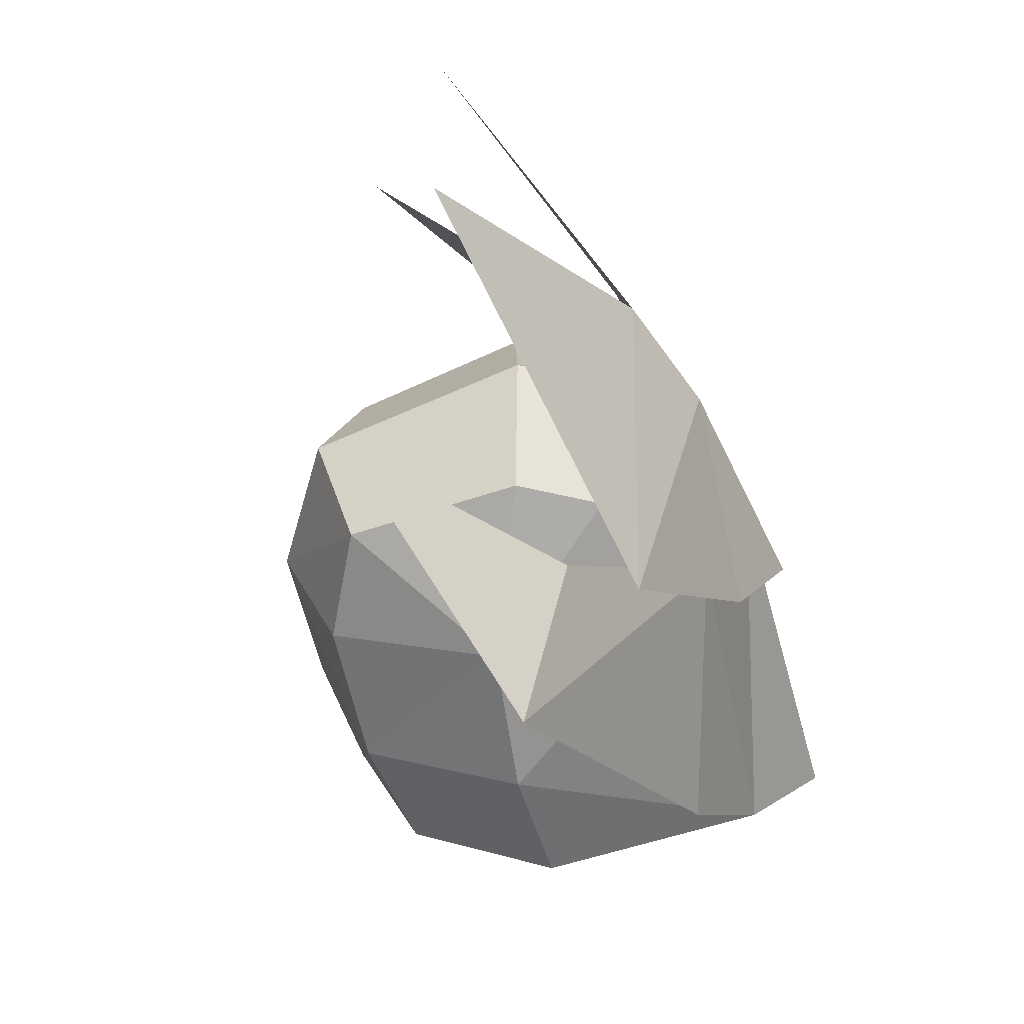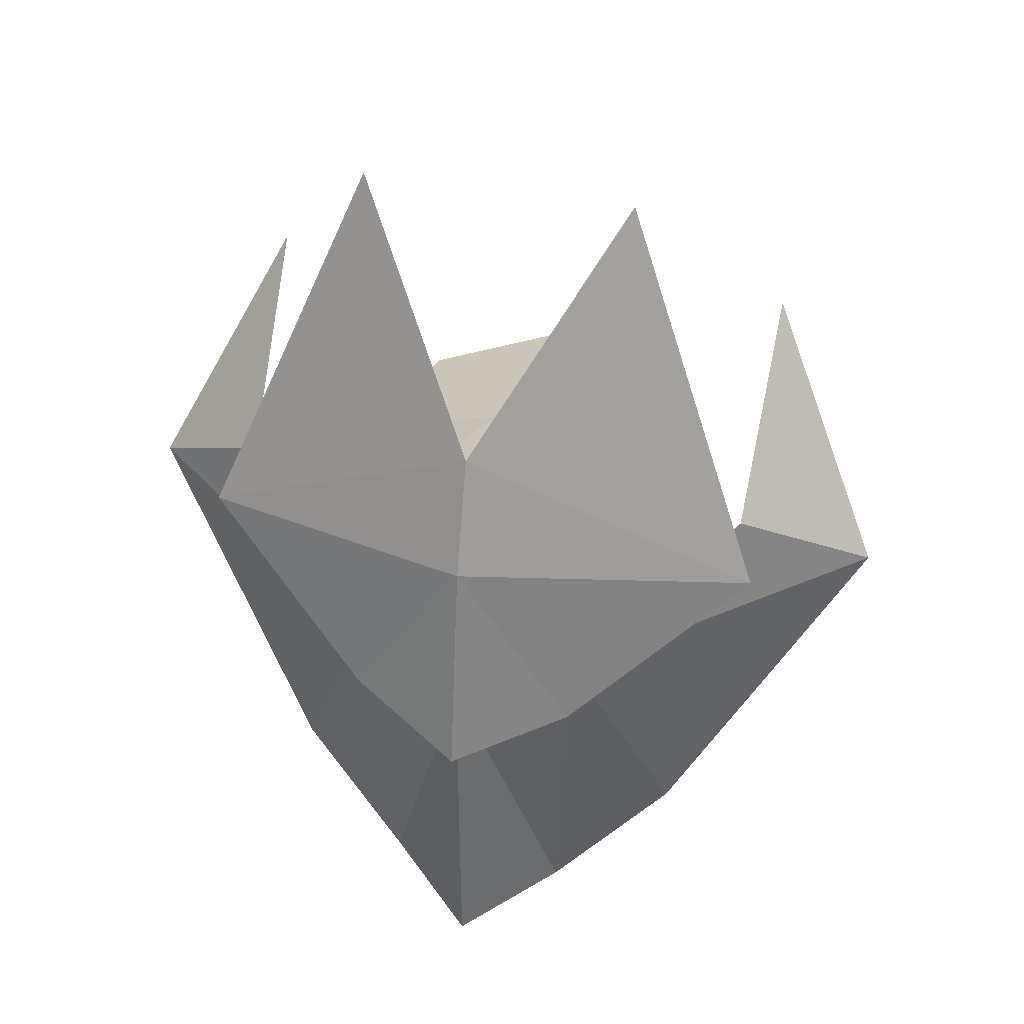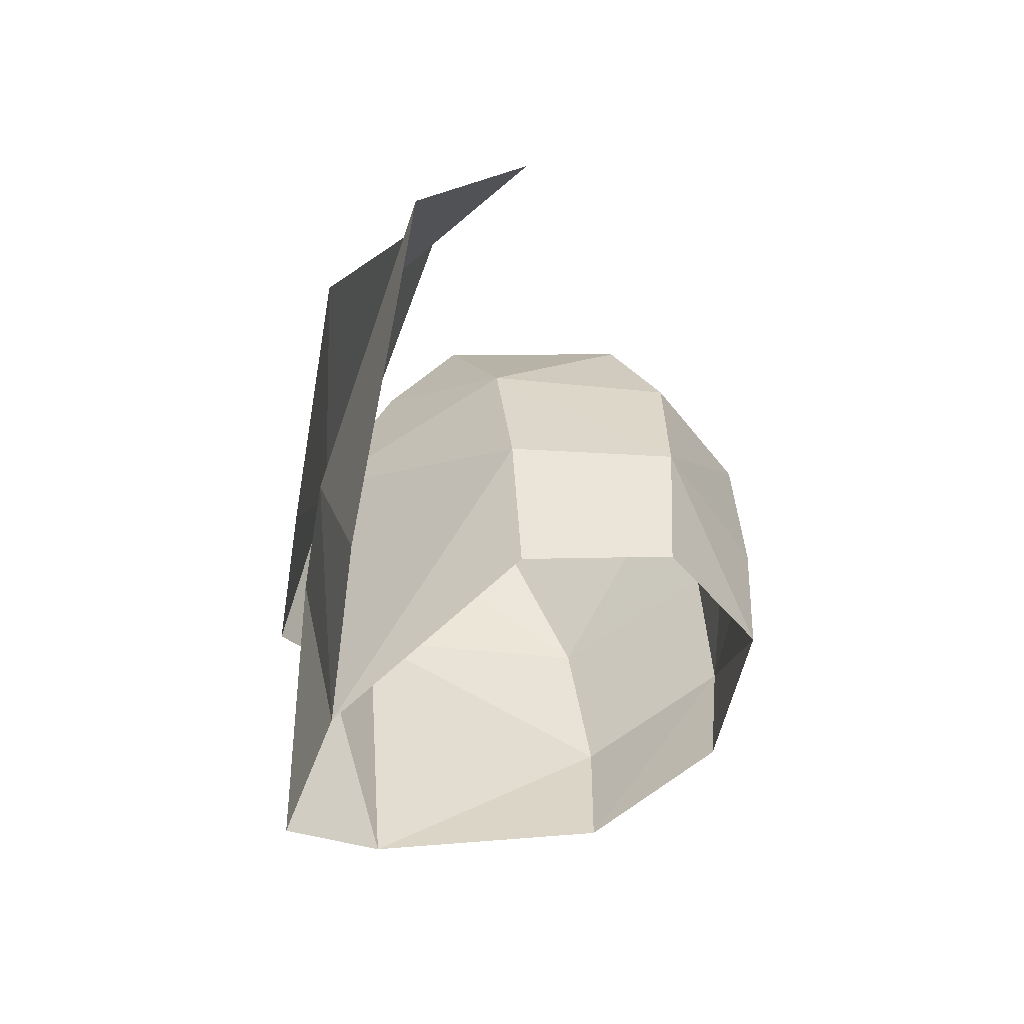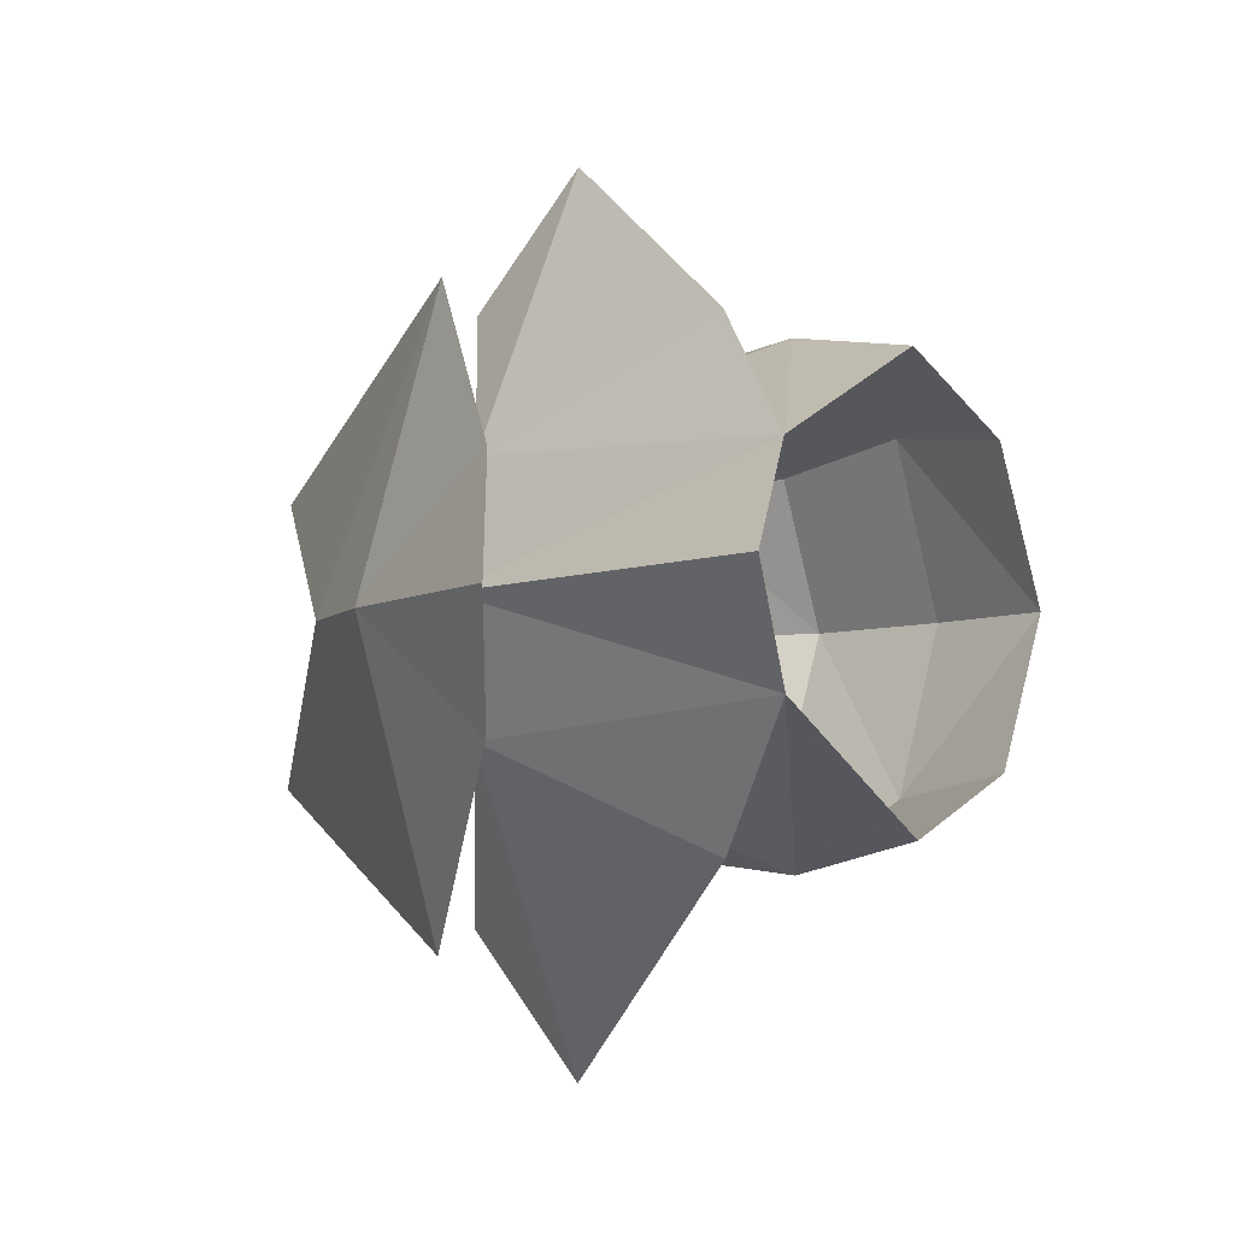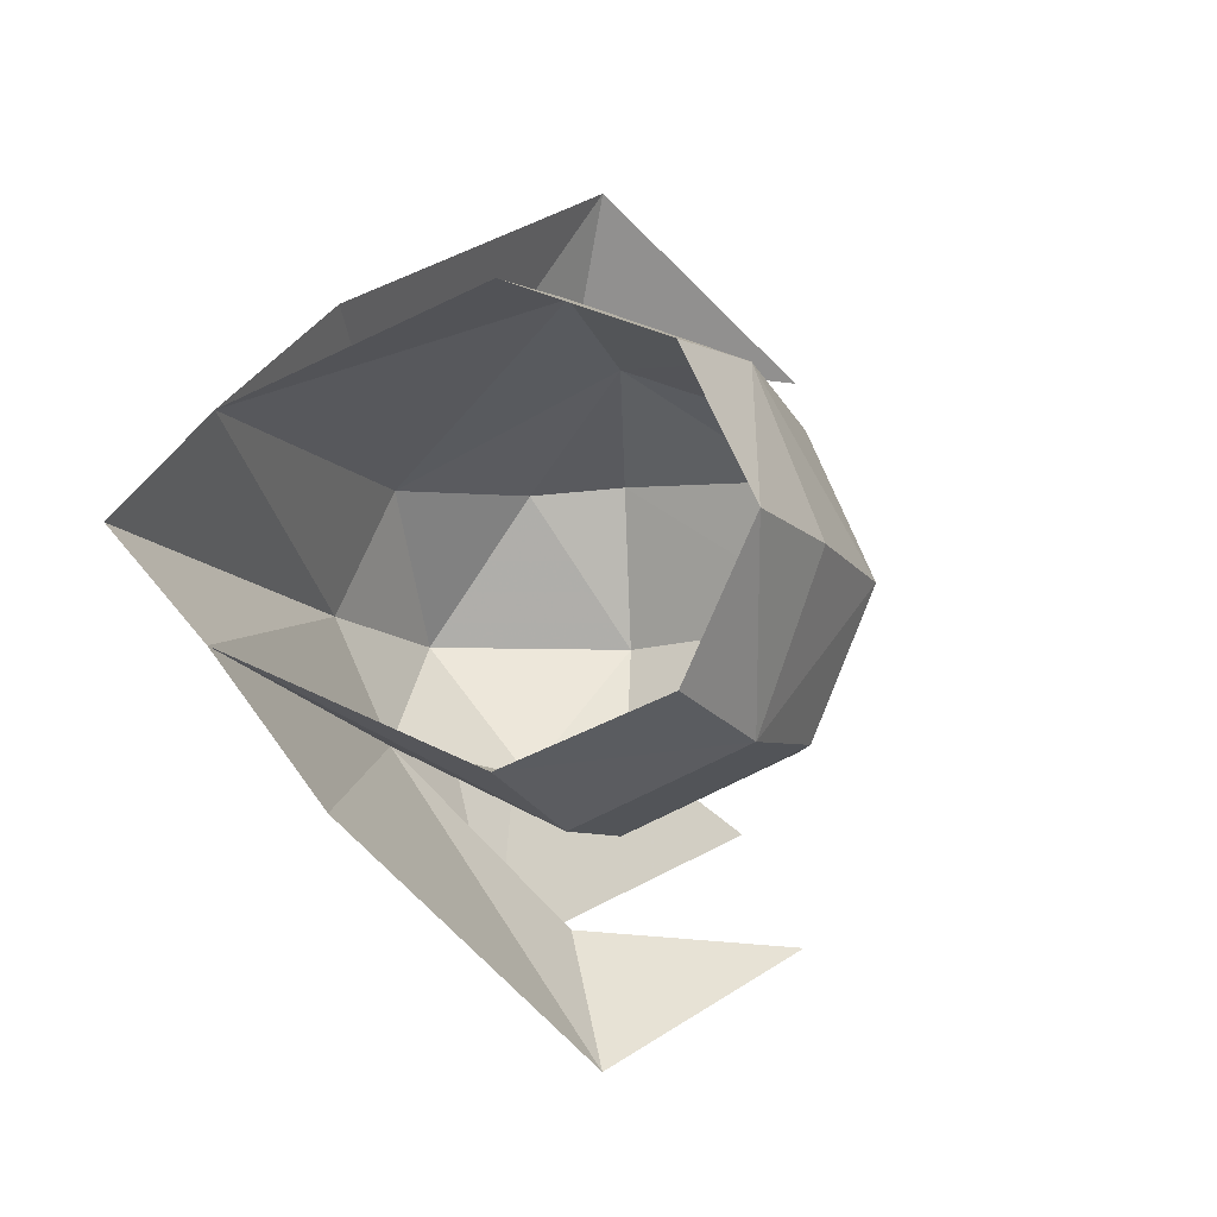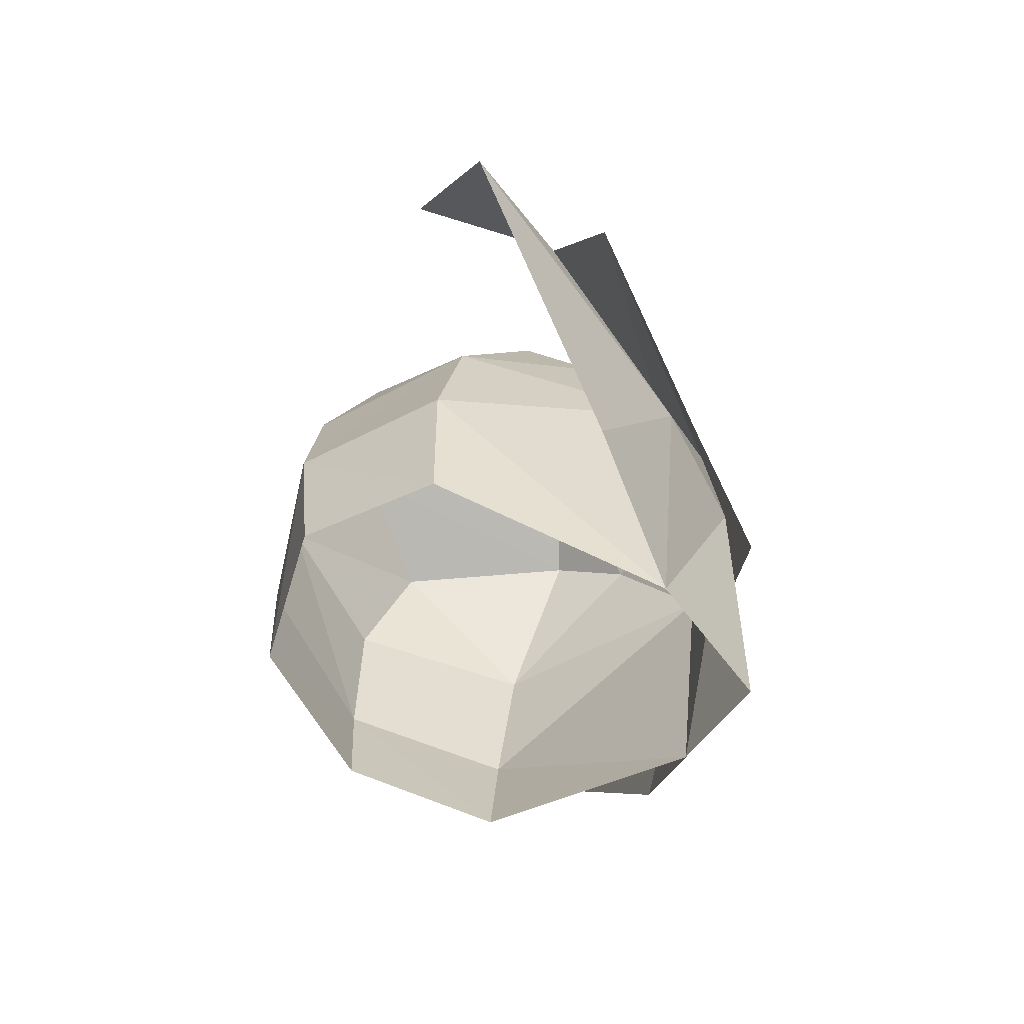
<metadata>
{"format":"obj","ext":"obj","renderer":"f3d","projection":"perspective","resolution":1024,"background":"white","views":[{"elev":-57.2,"azim":16.4,"up":"+Y"},{"elev":36.8,"azim":104.8,"up":"+Z"},{"elev":-50.3,"azim":-168.6,"up":"+Z"},{"elev":-5.5,"azim":141.0,"up":"+Y"},{"elev":-12.9,"azim":-154.9,"up":"+Y"},{"elev":-63.3,"azim":7.7,"up":"+Z"}]}
</metadata>
<code>
g common_helmet_male_56040
v 2.073 0 0.328
v 2.007 0 -3.059
v 1.377 0.8848 -2.623
v 1.65 1.086 0.5513
v 1.65 1.086 0.5513
v -0.3449 1.93 0.7451
v 0.9251 1.22 1.627
v 0.2457 1.337 2.108
v -1.391 1.155 1.912
v -2.402 0 1.089
v -1.681 0 2.239
v -1.88 1.278 0.9578
v 0.4043 0 2.573
v -1.945 1.468 -0.3322
v -2.487 0 -0.2479
v -2.445 0 -1.432
v -1.862 1.297 -1.566
v -0.5672 1.839 -1.918
v -0.5319 2.086 -0.6262
v 1.377 0.8848 -2.623
v 0.9806 1.98 -1.546
v 0.4085 1.292 5.096
v 1.59 0 2.842
v 1.206 2.715 1.634
v 0.6515 2.504 1.907
v 0.07403 3.732 1.294
v 1.947 0 1.737
v 1.947 0 1.737
v -0.7842 2.56 3.577
v 1.947 0 1.737
v 1.867 1.086 0.1111
v 2.271 0 -0.385
v 1.377 -0.8848 -2.623
v 1.65 -1.086 0.5513
v 1.65 -1.086 0.5513
v 0.9251 -1.22 1.627
v -0.3449 -1.93 0.7451
v 0.2457 -1.337 2.108
v -1.88 -1.278 0.9578
v -1.391 -1.155 1.912
v -1.945 -1.468 -0.3322
v -1.862 -1.297 -1.566
v -0.5672 -1.839 -1.918
v -0.5319 -2.086 -0.6262
v 1.377 -0.8848 -2.623
v 0.9806 -1.98 -1.546
v 0.4085 -1.292 5.096
v 1.206 -2.715 1.634
v 0.6515 -2.504 1.907
v 0.07403 -3.732 1.294
v -0.7842 -2.56 3.577
v 1.867 -1.086 0.1111
f 1 2 3
f 1 3 4
f 5 6 7
f 6 8 7
f 9 10 11
f 12 10 9
f 11 13 8
f 11 8 9
f 6 9 8
f 14 15 10
f 14 10 12
f 16 15 14
f 16 14 17
f 18 17 14
f 18 14 19
f 6 19 14
f 6 14 12
f 5 19 6
f 20 18 19
f 12 9 6
f 21 4 3
f 22 23 24
f 25 4 26
f 24 23 27
f 13 28 7
f 5 7 28
f 13 7 8
f 21 26 4
f 5 20 19
f 29 25 26
f 4 30 1
f 24 27 31
f 32 31 27
f 1 33 2
f 1 34 33
f 35 36 37
f 37 36 38
f 39 40 10
f 10 40 11
f 11 38 13
f 11 40 38
f 37 38 40
f 41 10 15
f 41 39 10
f 16 41 15
f 16 42 41
f 43 41 42
f 43 44 41
f 37 41 44
f 37 39 41
f 35 37 44
f 45 44 43
f 39 37 40
f 46 33 34
f 47 48 23
f 49 50 34
f 48 27 23
f 13 36 28
f 35 28 36
f 13 38 36
f 46 34 50
f 35 44 45
f 51 50 49
f 34 1 30
f 48 52 27
f 32 27 52

</code>
